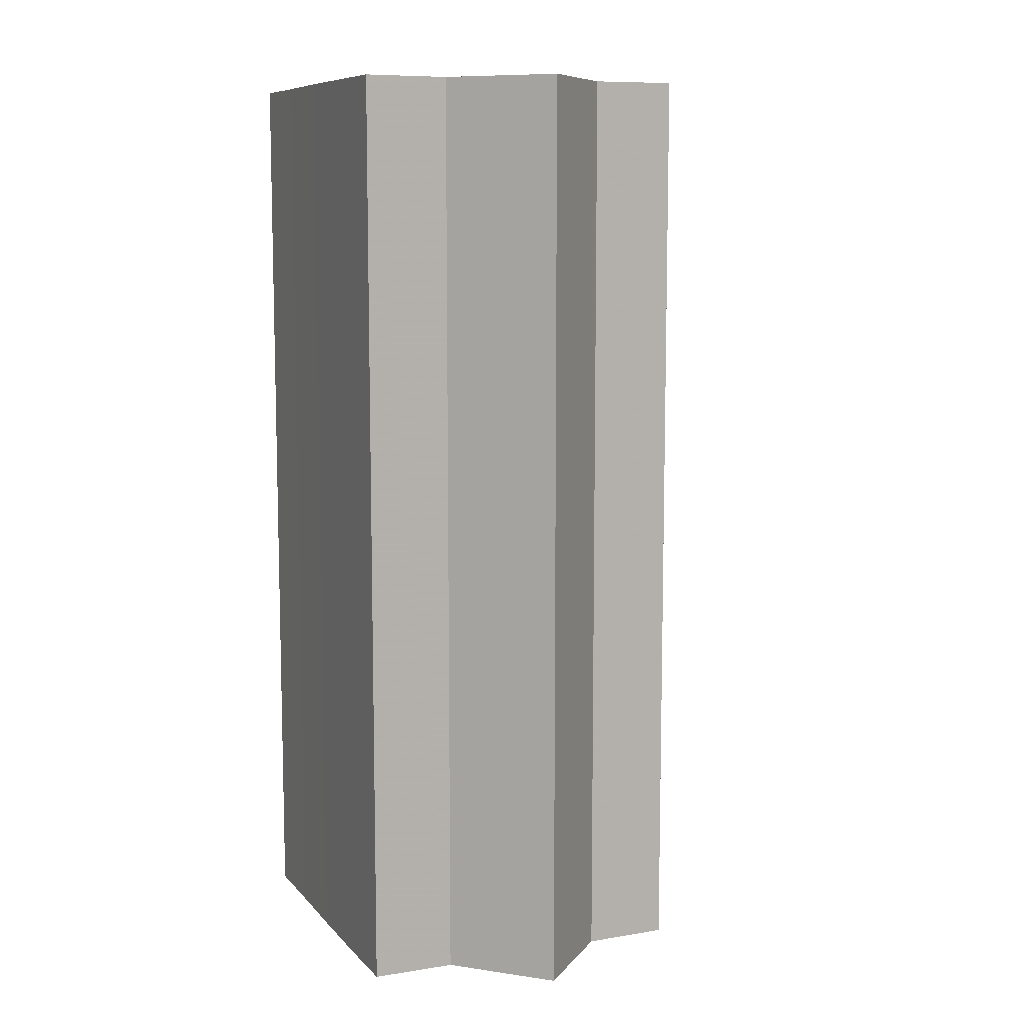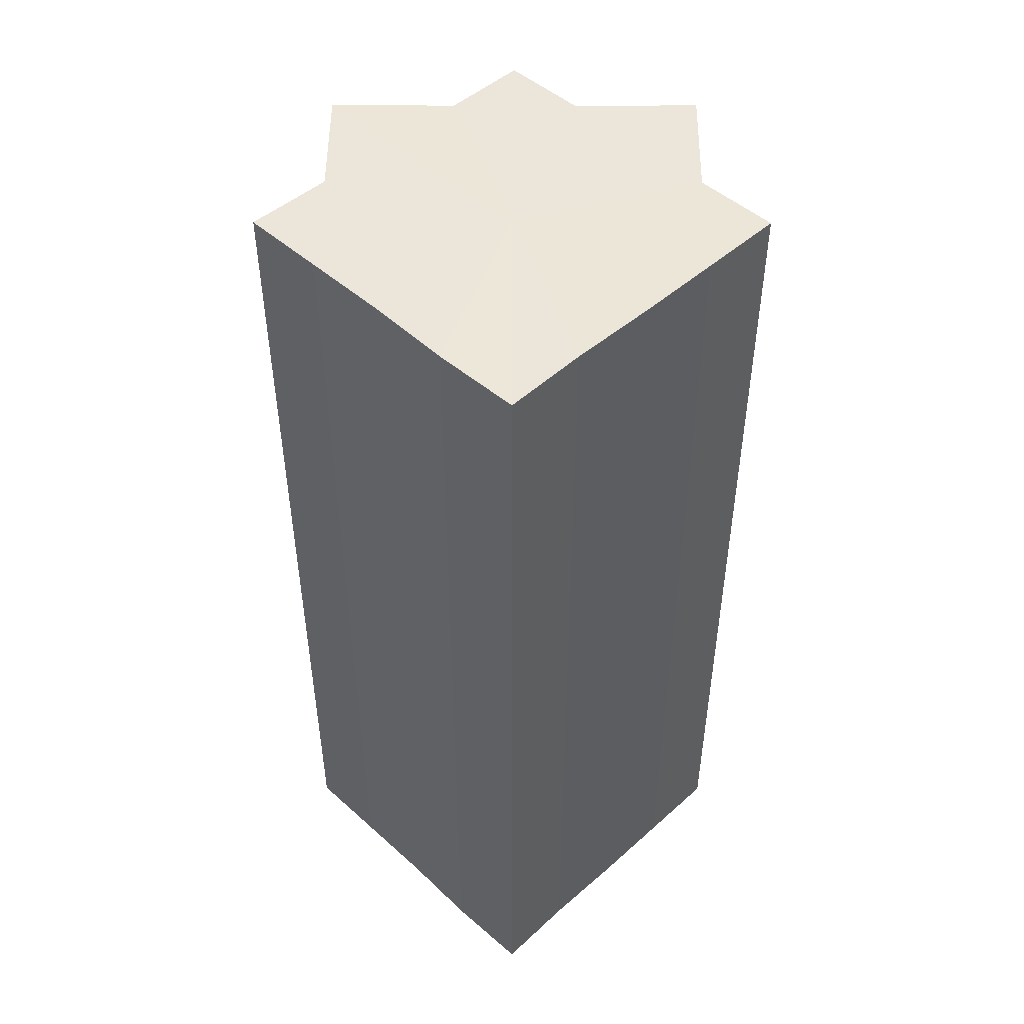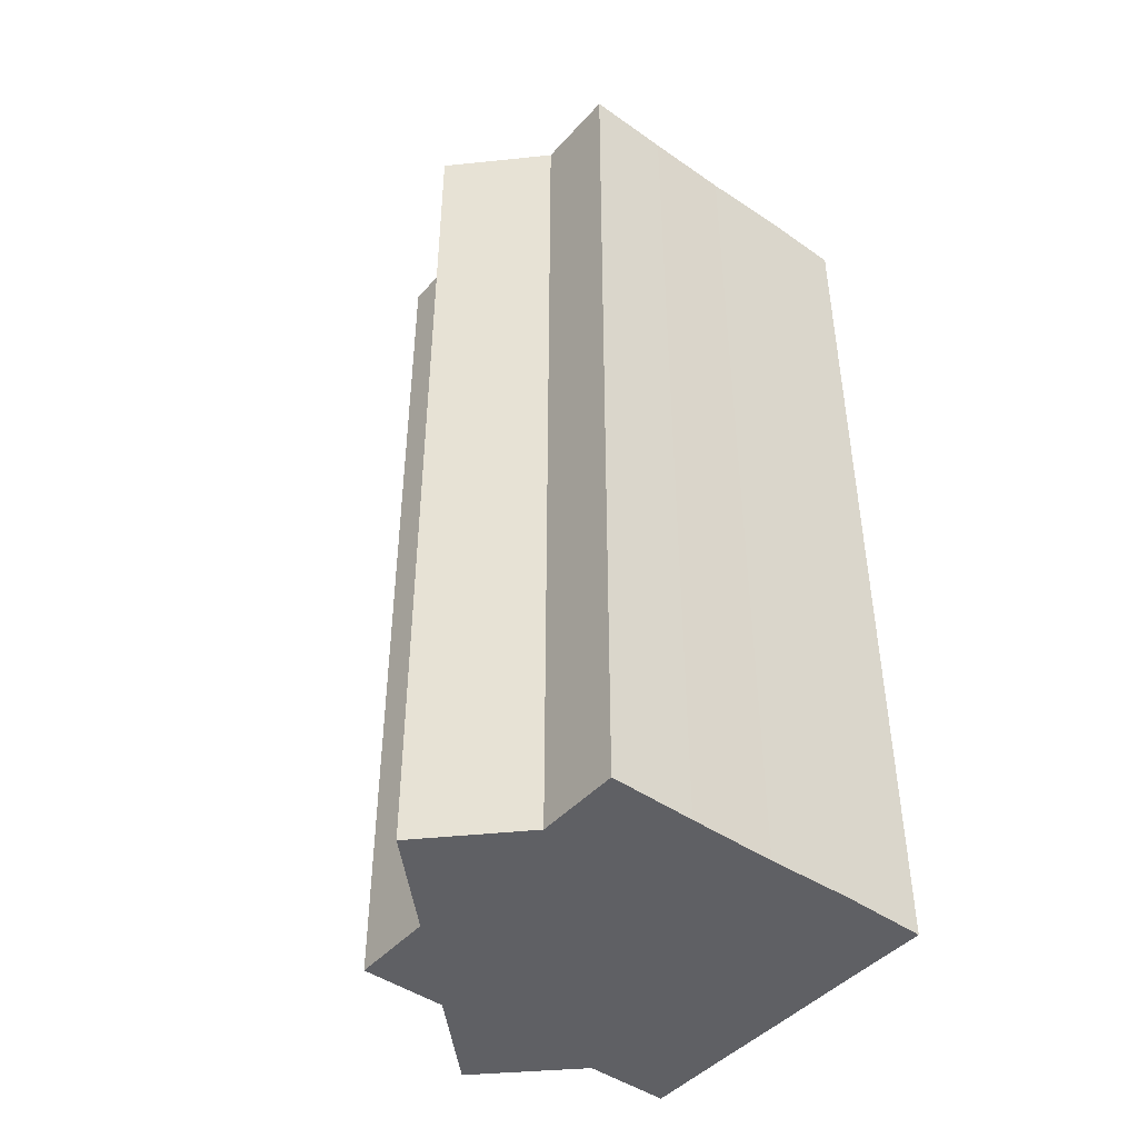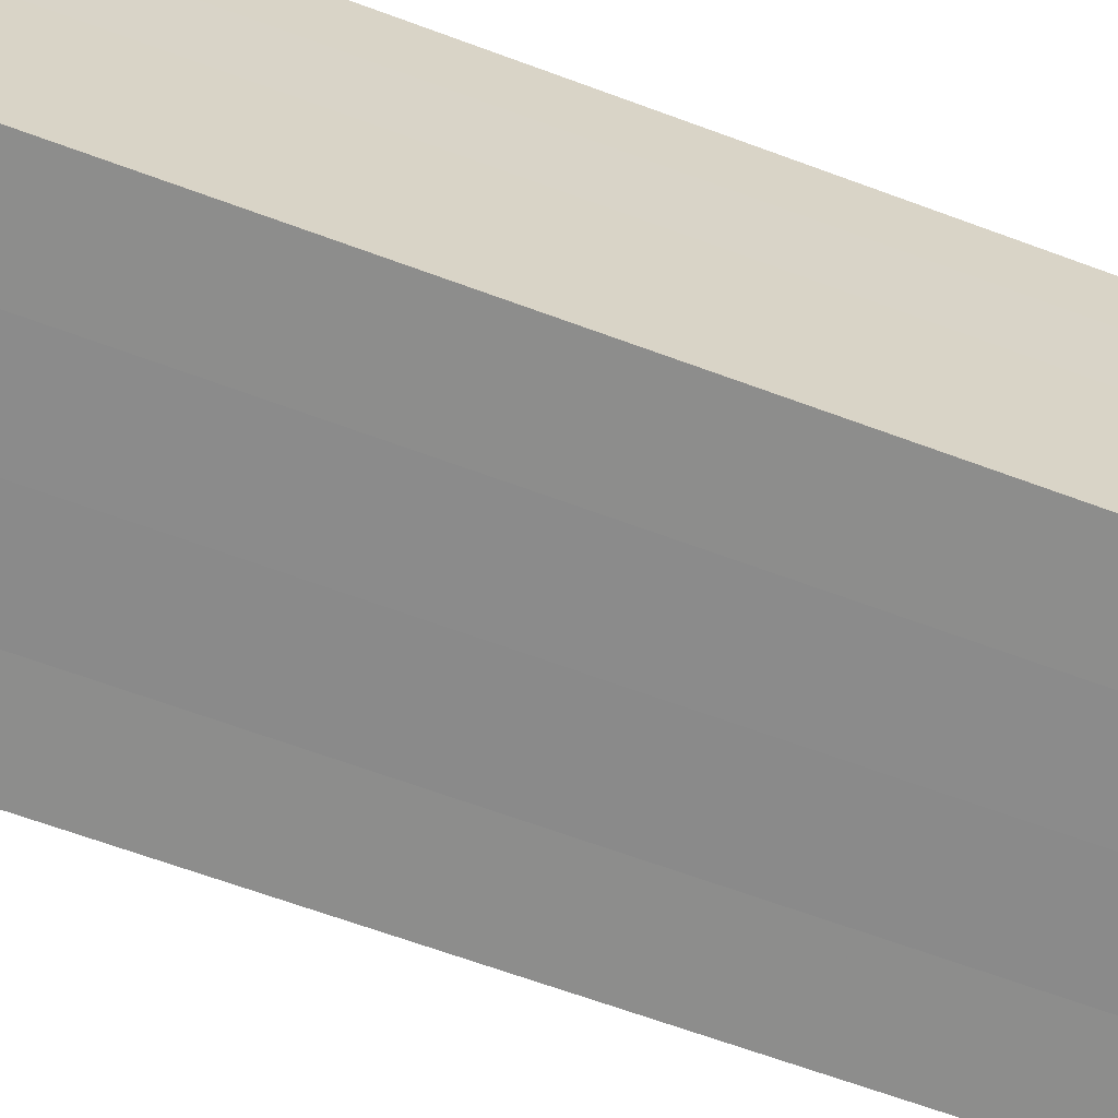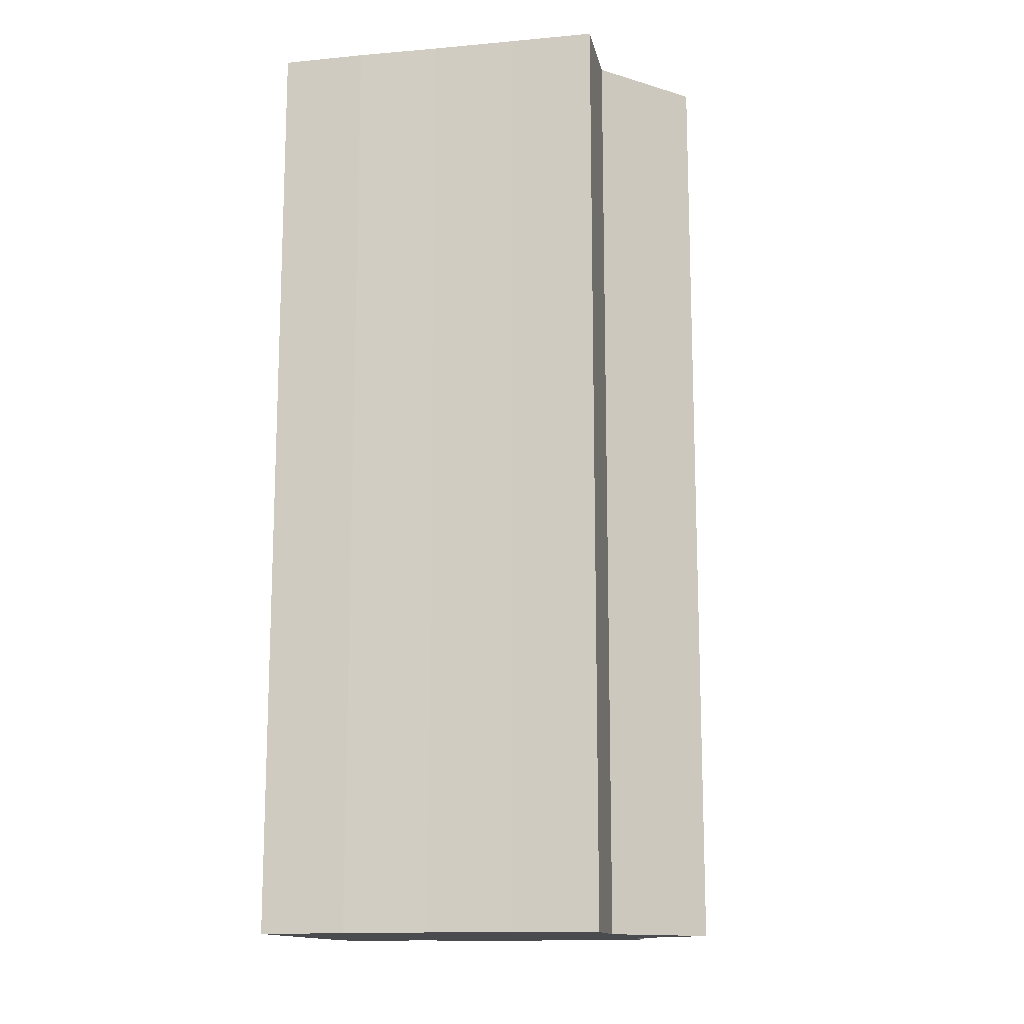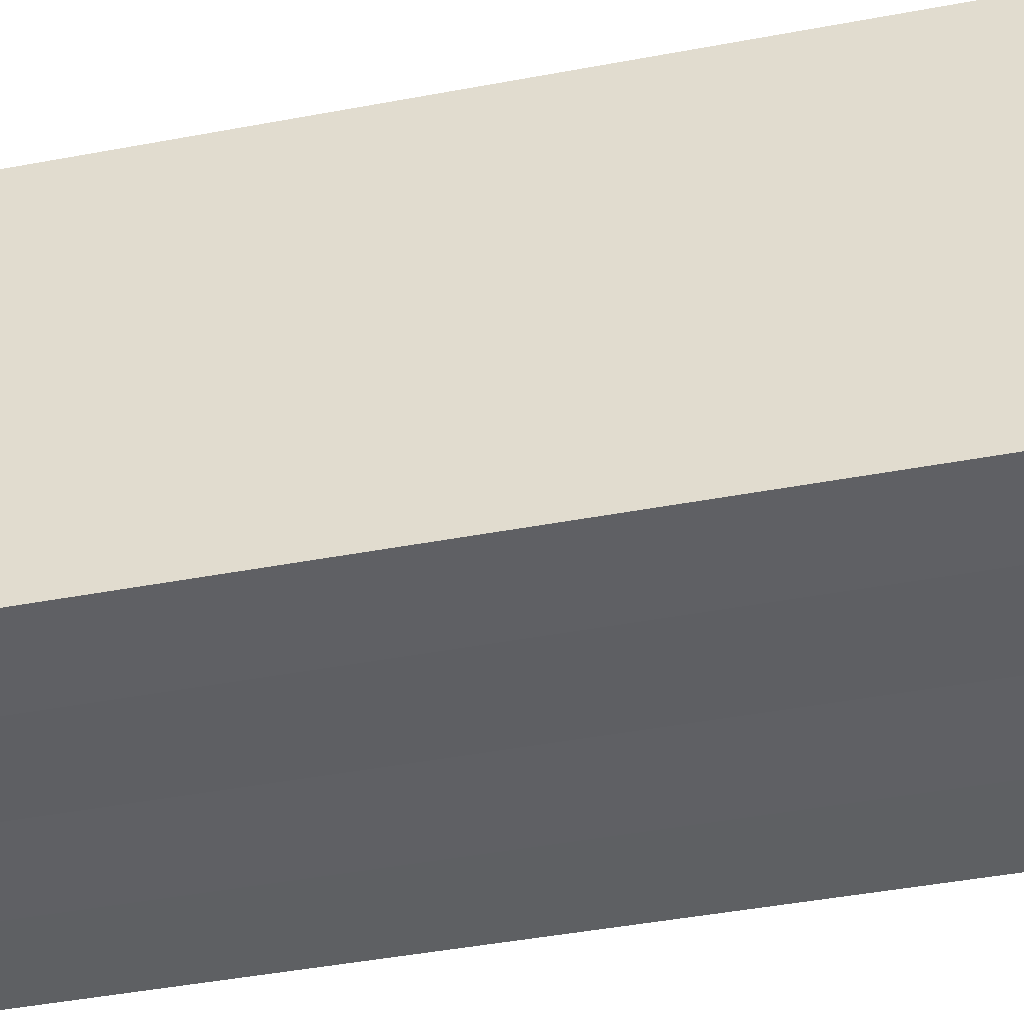
<metadata>
{"format":"obj","ext":"obj","renderer":"f3d","projection":"perspective","resolution":1024,"background":"white","views":[{"elev":9.1,"azim":156.7,"up":"+Z"},{"elev":48.3,"azim":45.3,"up":"+Z"},{"elev":-44.6,"azim":-38.5,"up":"+Z"},{"elev":-64.0,"azim":69.2,"up":"+Y"},{"elev":-13.9,"azim":101.3,"up":"+Z"},{"elev":-42.9,"azim":102.7,"up":"+Y"}]}
</metadata>
<code>
o 12060
v 2211 1898 7.802
v 2211 1898 7.802
v 2211 1898 7.691
v 2211 1898 7.802
v 2211 1898 7.691
v 2211 1898 7.802
v 2211 1898 7.691
v 2211 1898 7.802
v 2211 1898 7.691
v 2211 1898 7.802
v 2211 1898 7.691
v 2211 1898 7.802
v 2211 1898 7.691
v 2211 1898 7.802
v 2211 1898 7.691
v 2211 1898 7.802
v 2211 1898 7.691
v 2211 1898 7.802
v 2211 1898 7.802
v 2211 1898 7.802
v 2211 1898 7.802
v 2211 1898 7.802
v 2211 1898 7.802
v 2211 1898 7.802
v 2211 1898 7.802
v 2211 1898 7.802
v 2211 1898 7.691
v 2211 1898 7.691
v 2211 1898 7.802
v 2211 1898 7.691
v 2211 1898 7.802
v 2211 1898 7.802
v 2211 1898 7.802
v 2211 1898 7.802
v 2211 1898 7.691
v 2211 1898 7.802
v 2211 1898 7.691
v 2211 1898 7.691
v 2211 1898 7.802
v 2211 1898 7.691
v 2211 1898 7.802
v 2211 1898 7.802
v 2211 1898 7.802
v 2211 1898 7.802
v 2211 1898 7.691
v 2211 1898 7.802
v 2211 1898 7.802
v 2211 1898 7.691
v 2211 1898 7.691
v 2211 1898 7.802
v 2211 1898 7.802
v 2211 1898 7.691
v 2211 1898 7.691
v 2211 1898 7.691
v 2211 1898 7.802
v 2211 1898 7.691
v 2211 1898 7.802
v 2211 1898 7.802
v 2211 1898 7.802
v 2211 1898 7.802
v 2211 1898 7.691
v 2211 1898 7.802
v 2211 1898 7.802
v 2211 1898 7.802
v 2211 1898 7.691
v 2211 1898 7.802
v 2211 1898 7.802
v 2211 1898 7.691
v 2211 1898 7.802
v 2211 1898 7.691
v 2211 1898 7.802
v 2211 1898 7.691
v 2211 1898 7.802
v 2211 1898 7.691
v 2211 1898 7.802
v 2211 1898 7.691
v 2211 1898 7.802
v 2211 1898 7.691
v 2211 1898 7.802
v 2211 1898 7.691
v 2211 1898 7.691
v 2211 1898 7.691
v 2211 1898 7.691
v 2211 1898 7.691
v 2211 1898 7.691
v 2211 1898 7.691
v 2211 1898 7.691
v 2211 1898 7.691
v 2211 1898 7.691
v 2211 1898 7.691
v 2211 1898 7.691
v 2211 1898 7.691
v 2211 1898 7.691
v 2211 1898 7.691
v 2211 1898 7.691
v 2211 1898 7.691
v 2211 1898 7.691
v 2211 1898 7.691
f 1 2 3
f 2 4 5
f 6 1 7
f 8 6 9
f 9 10 11
f 11 12 13
f 13 14 15
f 15 16 17
f 18 16 19
f 18 20 16
f 18 19 21
f 18 22 20
f 18 21 23
f 18 24 22
f 18 23 25
f 18 26 24
f 27 25 28
f 18 25 29
f 30 31 27
f 32 33 30
f 33 34 35
f 18 29 36
f 37 36 38
f 18 36 39
f 40 41 37
f 42 43 40
f 43 44 45
f 18 39 46
f 18 46 47
f 48 46 49
f 18 47 50
f 18 50 51
f 18 51 26
f 52 50 53
f 54 55 48
f 56 57 52
f 58 59 54
f 59 60 61
f 62 63 56
f 63 64 65
f 66 67 68
f 67 69 70
f 68 71 72
f 69 73 74
f 73 75 76
f 72 77 78
f 78 79 80
f 80 26 81
f 82 83 84
f 82 85 83
f 82 84 86
f 82 87 85
f 82 86 88
f 82 89 87
f 82 88 90
f 82 91 89
f 82 90 92
f 82 93 91
f 82 92 94
f 82 95 93
f 82 94 96
f 82 97 95
f 82 96 98
f 82 98 97

</code>
